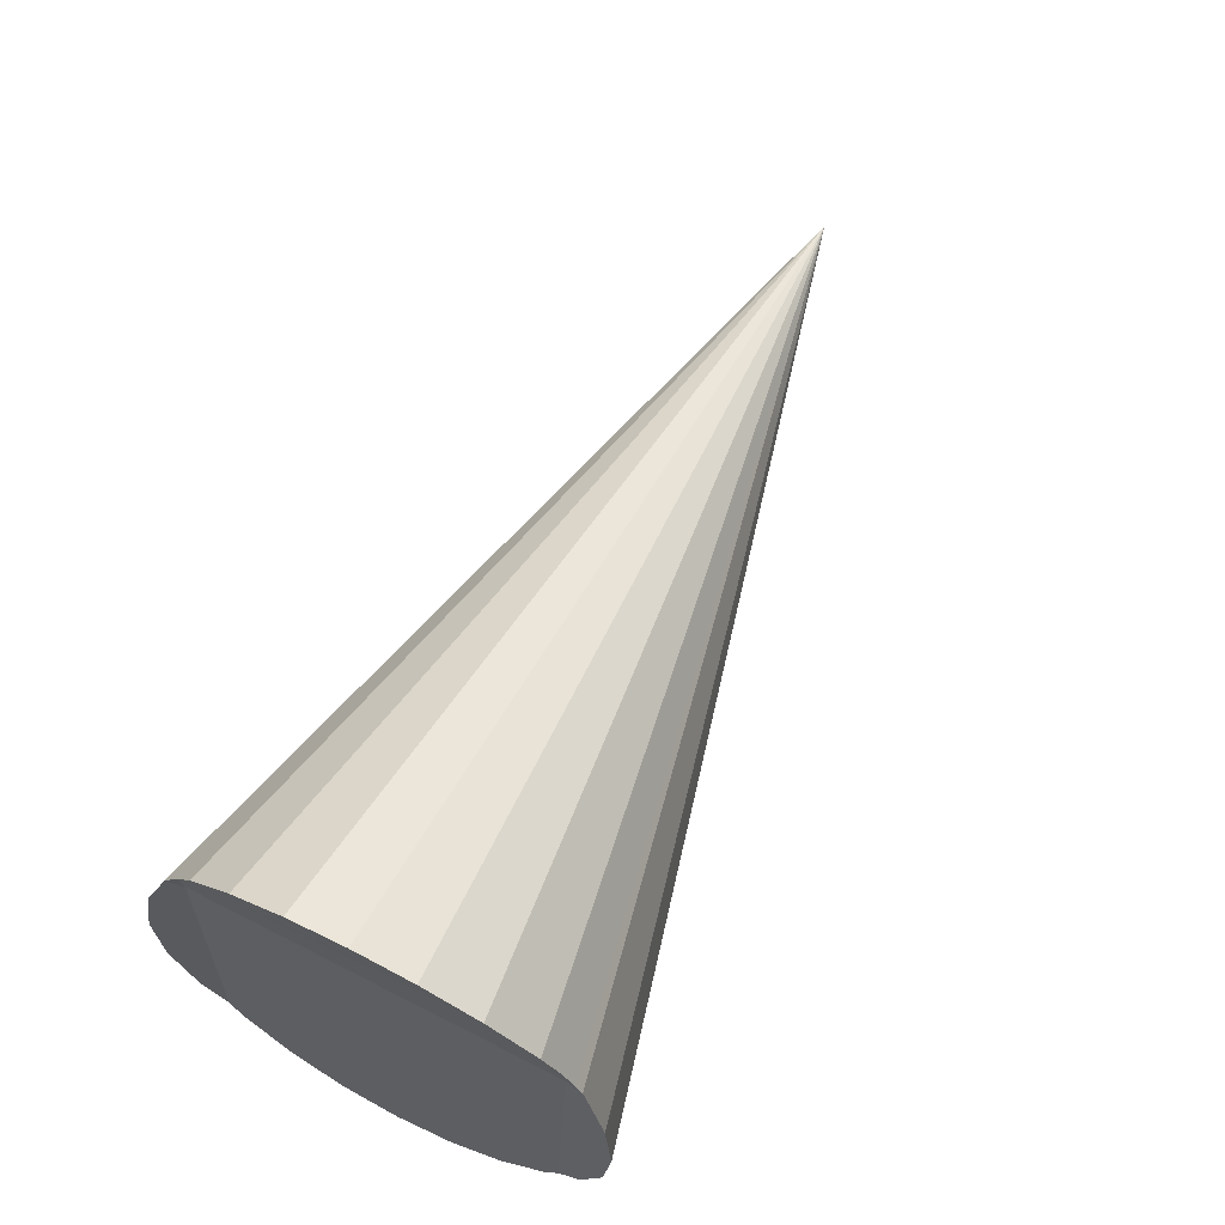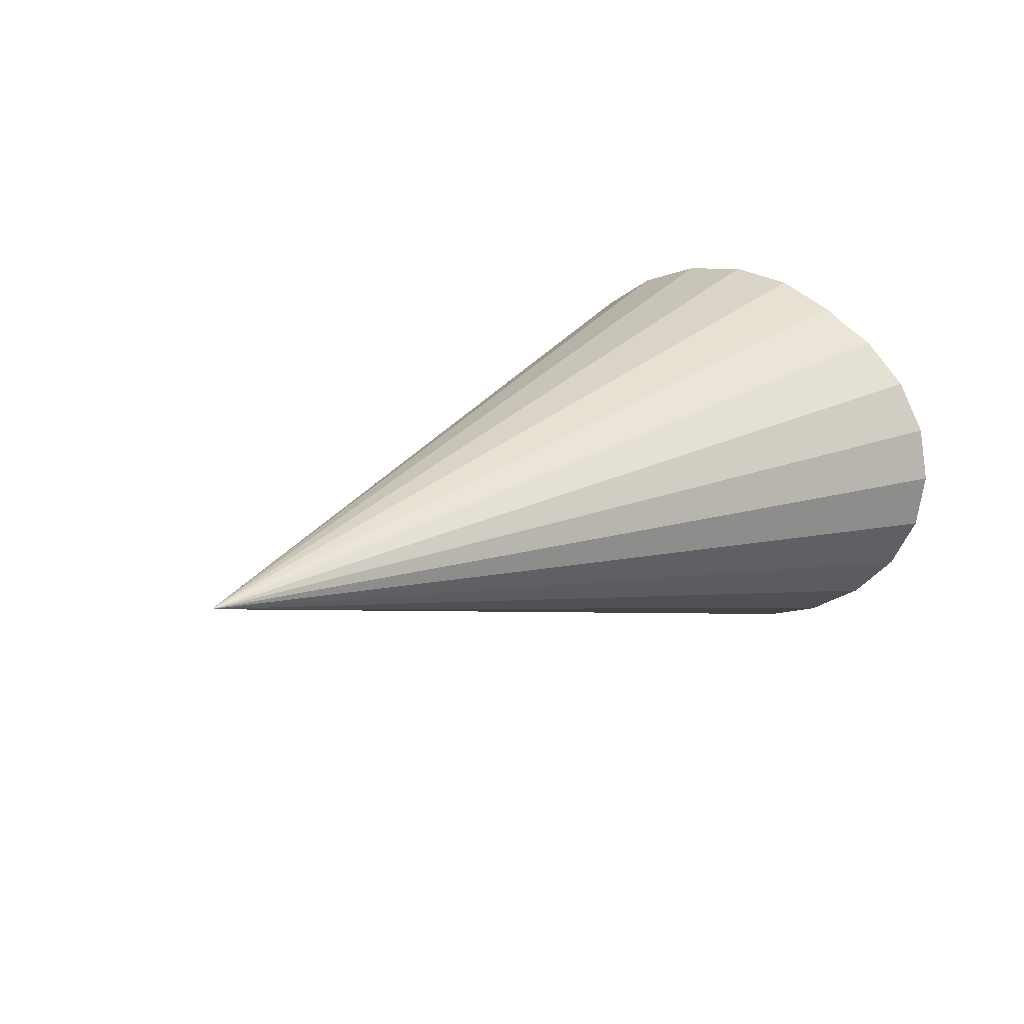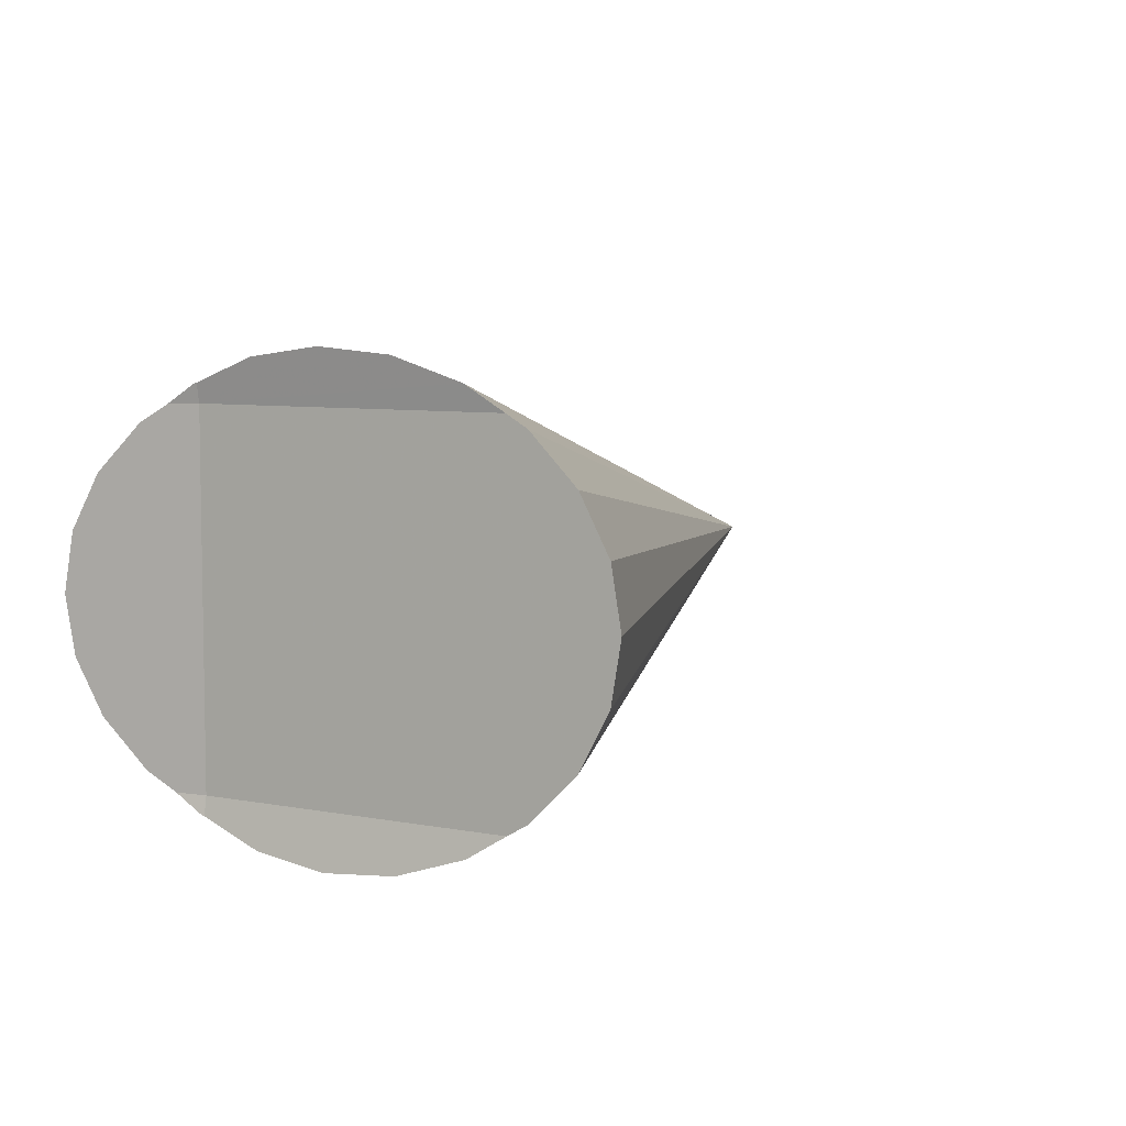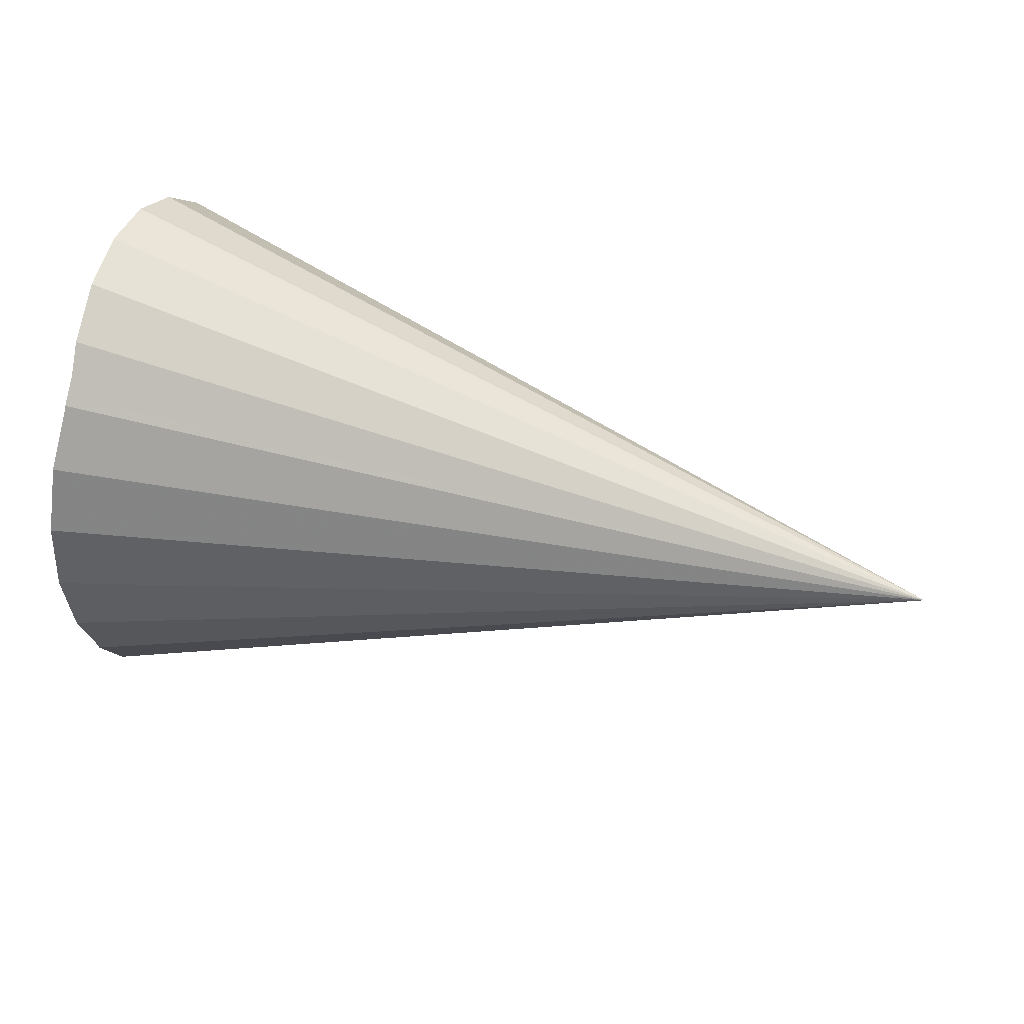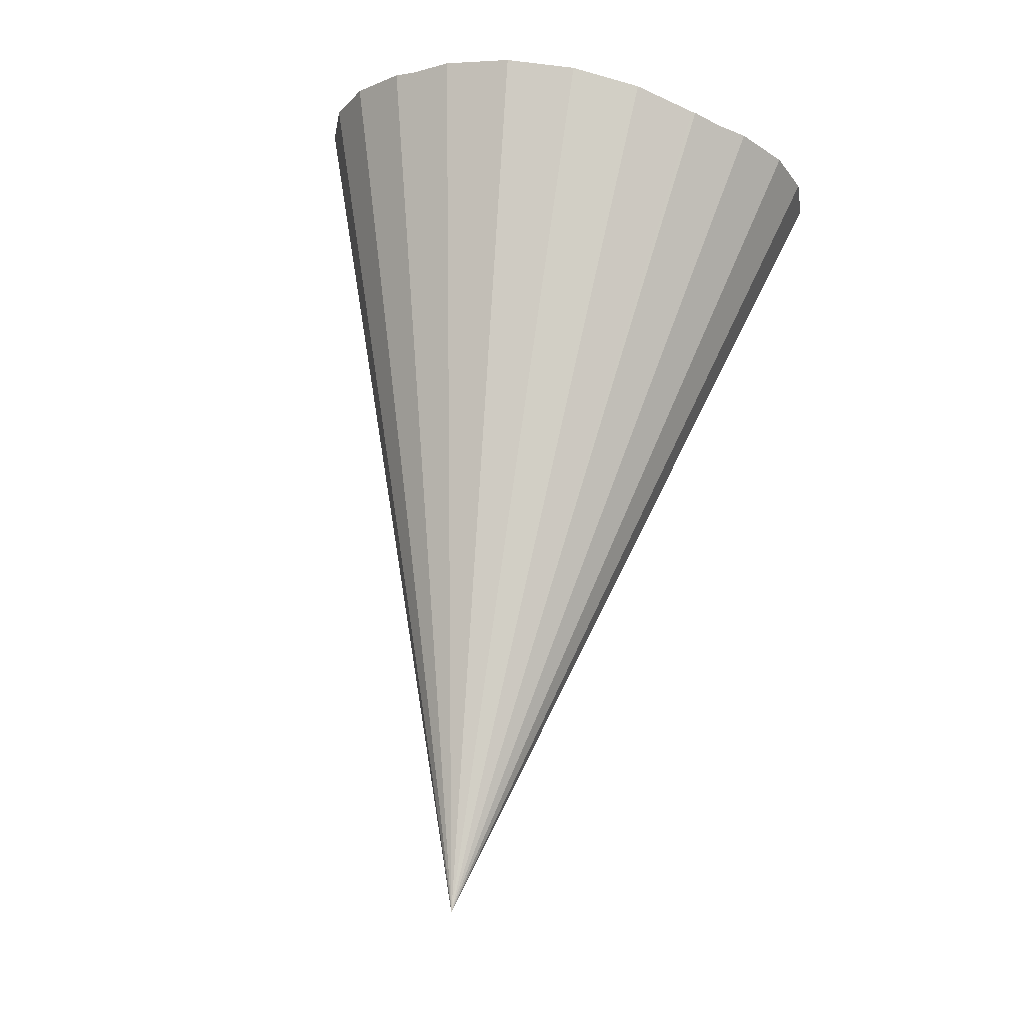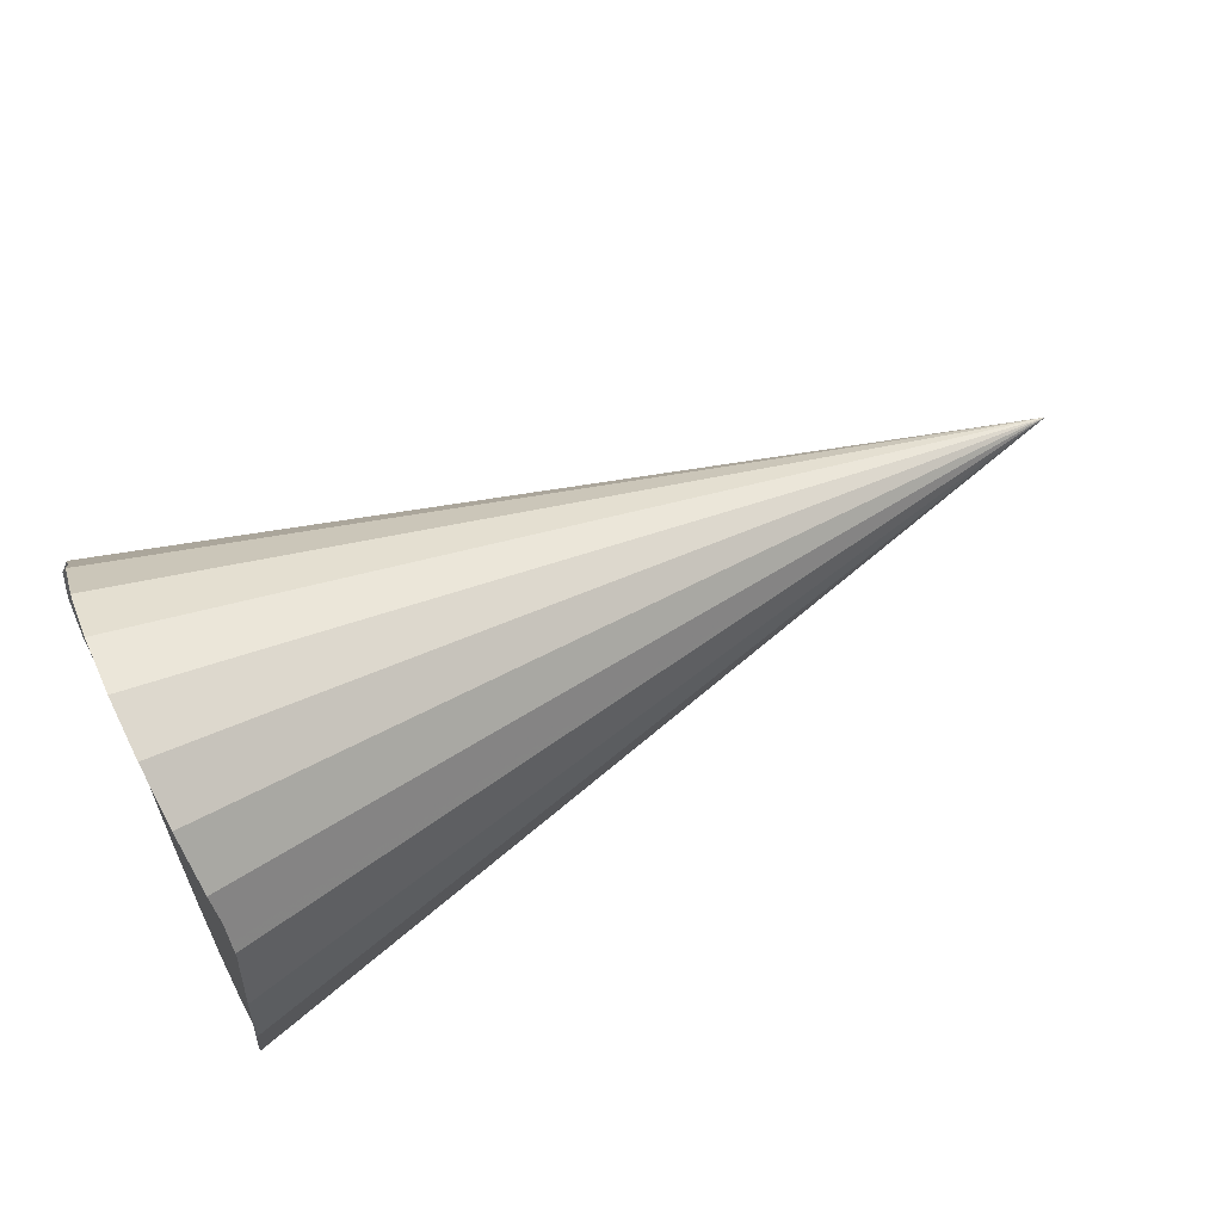
<metadata>
{"format":"obj","ext":"obj","renderer":"f3d","projection":"perspective","resolution":1024,"background":"white","views":[{"elev":67.8,"azim":117.0,"up":"+Z"},{"elev":15.3,"azim":-50.4,"up":"+Y"},{"elev":6.2,"azim":117.2,"up":"+Y"},{"elev":32.9,"azim":-157.9,"up":"+Z"},{"elev":68.0,"azim":-81.6,"up":"+Y"},{"elev":67.7,"azim":154.4,"up":"+Z"}]}
</metadata>
<code>
o obj_0
v 46 		-58.36 		9.462
v 49.48 		-57.67 		10.12
v 49.56 		-57.68 		8.747
v 49.48 		-57.63 		10.05
v 49.56 		-57.73 		8.662
v 49.48 		-57.6 		10.01
v 49.51 		-58.36 		10.58
v 49.51 		-58.13 		10.54
v 49.56 		-57.58 		8.896
v 49.56 		-59.13 		8.896
v 49.56 		-59.22 		9.169
v 49.48 		-57.74 		10.24
v 49.51 		-58.58 		10.54
v 49.59 		-58.36 		8.323
v 49.58 		-58.59 		8.363
v 49.52 		-57.51 		9.751
v 49.48 		-57.6 		10
v 49.48 		-59.11 		10.01
v 49.48 		-59.04 		10.12
v 49.58 		-58.8 		8.479
v 49.5 		-57.92 		10.42
v 49.51 		-59.18 		9.82
v 49.47 		-59.05 		10
v 49.48 		-59.12 		10
v 49.54 		-57.47 		9.462
v 49.54 		-59.24 		9.462
v 49.56 		-59.04 		8.747
v 49.52 		-59.21 		9.751
v 49.47 		-57.67 		10
v 49.56 		-58.99 		8.662
v 49.58 		-58.12 		8.363
v 49.58 		-57.91 		8.479
v 49.56 		-57.5 		9.169
v 49.48 		-58.97 		10.24
v 49.5 		-58.8 		10.42
g group_0_11452141
f 4 1 2
f 6 1 4
f 12 2 1
f 17 16 1
f 6 17 1
f 1 7 8
f 19 1 18
f 31 14 1
f 14 15 1
f 1 13 7
f 34 1 19
f 20 1 15
f 22 23 24
f 27 23 22
f 27 22 28
f 27 28 26
f 27 26 11
f 27 11 10
f 27 10 1
f 16 25 1
f 10 11 1
f 5 1 3
f 11 26 1
f 26 28 1
f 23 27 29
f 27 30 29
f 30 20 29
f 3 29 20
f 15 32 20
f 14 31 15
f 32 15 31
f 5 20 32
f 3 20 5
f 9 3 1
f 21 1 8
f 3 9 29
f 9 33 29
f 33 25 29
f 16 29 25
f 19 18 23
f 24 23 18
f 30 1 20
f 1 25 33
f 23 29 2
f 23 2 12
f 32 1 5
f 1 21 12
f 2 29 4
f 17 29 16
f 17 6 29
f 4 29 6
f 34 35 1
f 9 1 33
f 1 30 27
f 7 13 8
f 13 35 8
f 35 34 8
f 21 8 34
f 21 34 19
f 19 23 21
f 21 23 12
f 24 1 22
f 18 1 24
f 1 28 22
f 32 31 1
f 1 35 13

</code>
